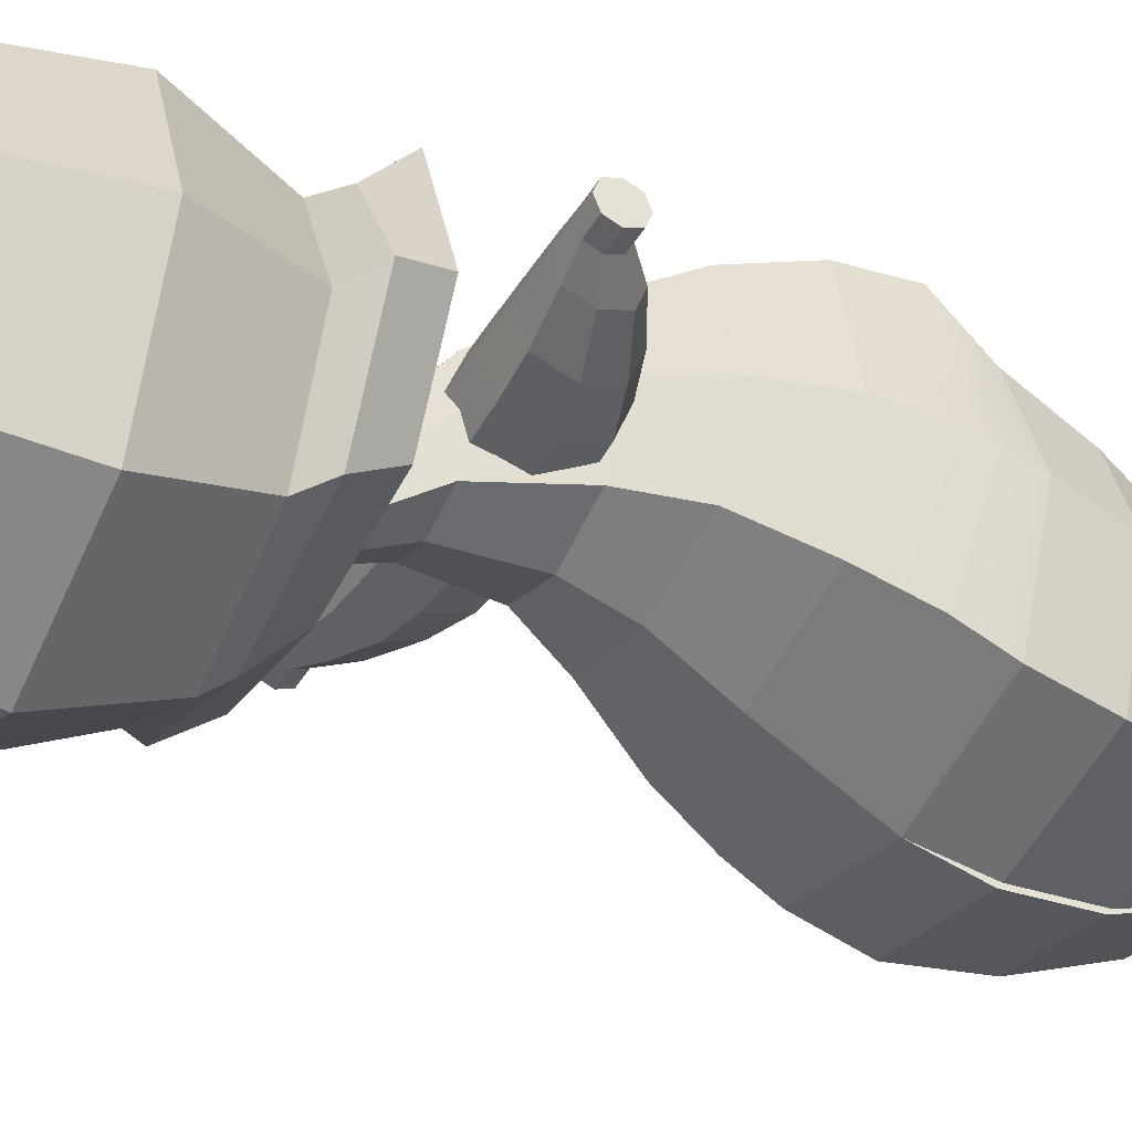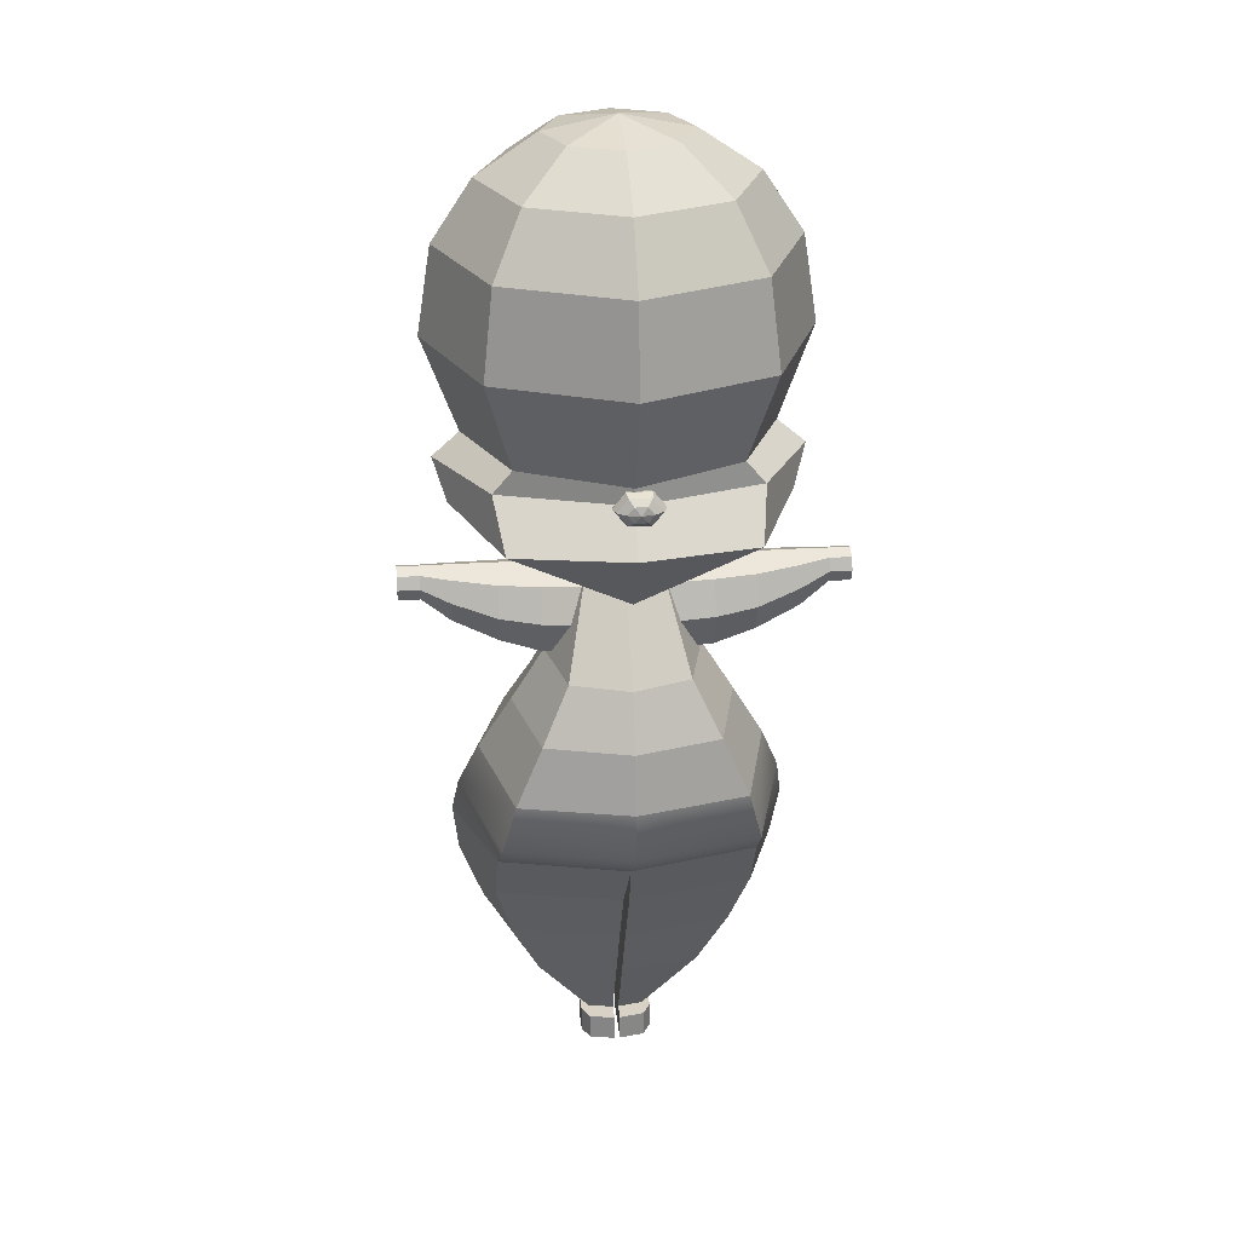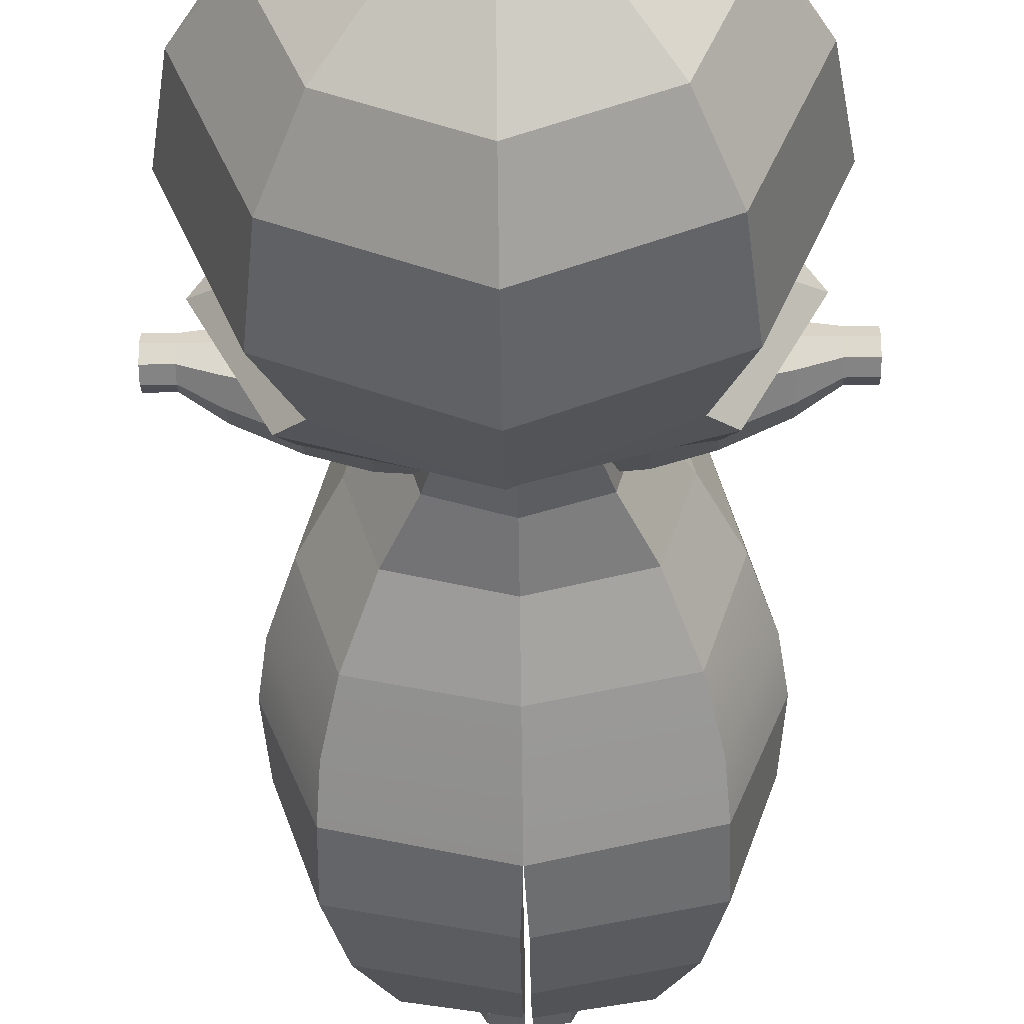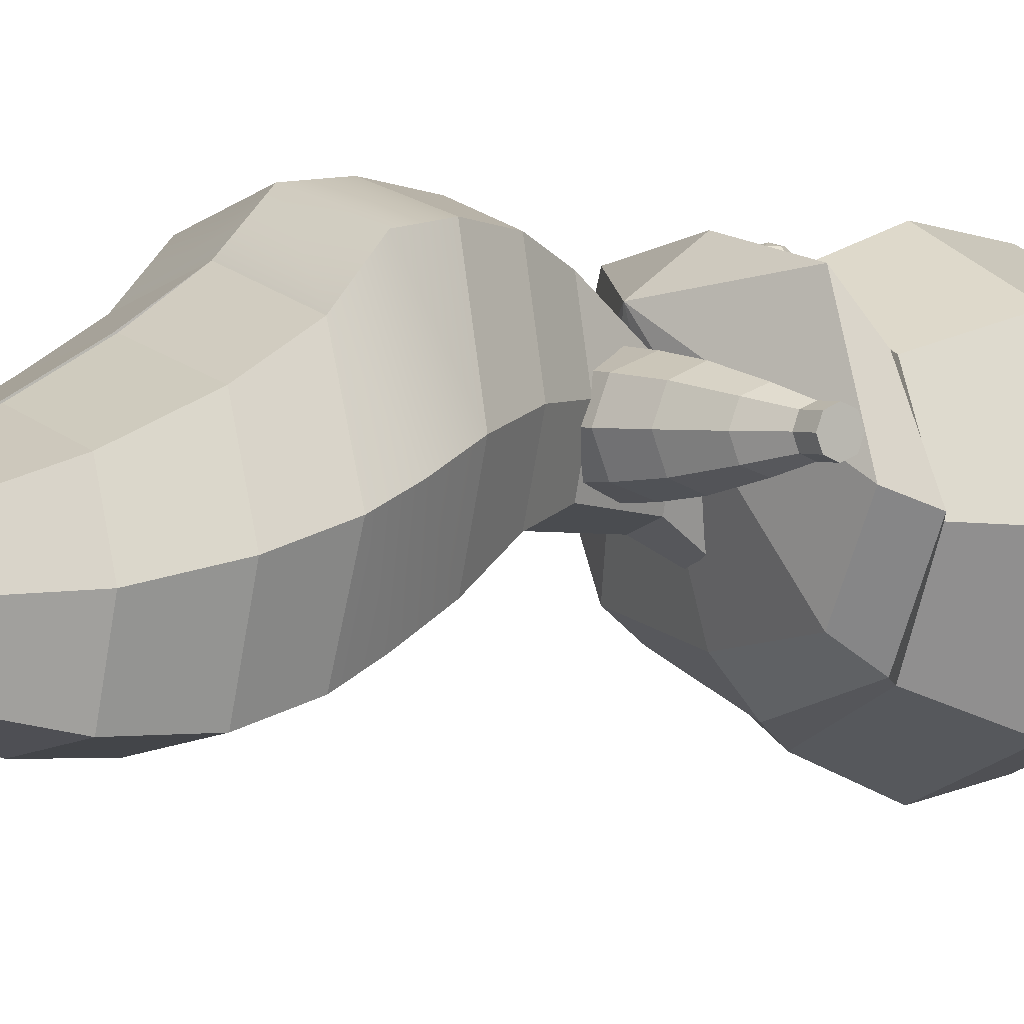
<metadata>
{"format":"obj","ext":"obj","renderer":"f3d","projection":"perspective","resolution":1024,"background":"white","views":[{"elev":-38.3,"azim":-116.8,"up":"+Z"},{"elev":27.5,"azim":-5.8,"up":"+Y"},{"elev":-39.8,"azim":-179.1,"up":"+Z"},{"elev":3.2,"azim":57.0,"up":"+Z"}]}
</metadata>
<code>
g default
v 0.07273 0.3932 1.085
v -0.01975 0.3932 1.085
v -0.06599 0.3351 1.085
v -0.01975 0.2769 1.085
v 0.07273 0.2769 1.085
v 0.119 0.3351 1.085
v 0.1066 0.4358 1.134
v -0.0536 0.4358 1.134
v -0.1337 0.3351 1.134
v -0.0536 0.2344 1.134
v 0.1066 0.2344 1.134
v 0.1867 0.3351 1.134
v 0.119 0.4513 1.201
v -0.06599 0.4513 1.201
v -0.1585 0.3351 1.201
v -0.06599 0.2188 1.201
v 0.119 0.2188 1.201
v 0.2115 0.3351 1.201
v 0.1066 0.4358 1.268
v -0.0536 0.4358 1.268
v -0.1337 0.3351 1.268
v -0.0536 0.2344 1.268
v 0.1066 0.2344 1.268
v 0.1867 0.3351 1.268
v 0.07273 0.3932 1.317
v -0.01975 0.3932 1.317
v -0.06599 0.3351 1.317
v -0.01975 0.2769 1.317
v 0.07273 0.2769 1.317
v 0.119 0.3351 1.317
v 0.02649 0.3351 1.067
v 0.02649 0.3351 1.335
v 0.9134 -2.502 1.013
v 0.3982 -0.9738 1.201
v 0.3982 -0.9738 0.2047
v 0.9134 -2.502 -0.4881
v 0.05932 0.1913 0.04414
v 0.05932 0.1913 -0.2387
v -0.02889 0.1913 0.08943
v -0.02889 0.1913 -0.284
v -0.02889 -0.9738 0.06301
v -0.02889 -2.502 -0.7126
v -0.02889 -2.502 1.238
v -0.02889 -0.9738 1.343
v 0.0822 0.1913 -0.09723
v -0.007099 0.1913 -0.09723
v -0.02889 -2.502 0.2404
v 1.21 -2.502 0.2404
v 0.5297 -0.9738 0.6545
v -0.007099 -4.536 -0.02751
v -0.007099 -4.536 0.1192
v 0.2443 -4.536 -0.02751
v 0.1836 -4.536 0.08363
v -0.007099 -4.536 -0.1743
v 0.1836 -4.536 -0.1387
v -0.007099 -3.469 0.6614
v 0.7974 -3.469 0.4954
v 0.9927 -3.469 -0.01991
v 0.7974 -3.469 -0.6077
v -0.007099 -3.469 -0.7737
v -0.007099 -3.469 -0.01991
v -0.007099 -3.96 0.4137
v 0.5885 -3.96 0.3135
v 0.7158 -3.96 -0.05016
v 0.5885 -3.96 -0.4978
v -0.007099 -3.96 -0.5981
v -0.007099 -3.96 -0.05016
v -0.02889 -1.808 1.6
v 0.7877 -1.808 1.413
v 1.009 -1.808 0.5337
v 0.7877 -1.808 -0.1456
v -0.02889 -1.808 -0.3325
v -0.02889 -0.4084 0.8839
v 0.2547 -0.4084 0.79
v 0.3323 -0.4084 0.4445
v 0.2547 -0.4084 0.1216
v -0.02889 -0.4084 0.02777
v -0.007099 -2.95 0.9402
v 0.922 -2.95 0.7457
v 1.167 -2.95 0.09714
v 0.922 -2.95 -0.6103
v -0.007099 -2.95 -0.8048
v -0.007099 -2.95 0.09714
v -0.02889 -1.369 -0.05791
v 0.5951 -1.369 0.1052
v 0.7691 -1.369 0.6447
v 0.5951 -1.369 1.361
v -0.02889 -1.369 1.524
v -0.007099 -4.736 -0.02751
v -0.007099 -4.736 0.1192
v 0.2443 -4.736 -0.02751
v 0.1836 -4.736 0.08363
v -0.007099 -4.736 -0.1743
v 0.1836 -4.736 -0.1387
v -0.007099 -4.536 0.1172
v -0.007099 -4.536 0.2639
v -0.007099 -4.736 0.1172
v -0.007099 -4.736 0.2639
v 0.2443 -4.536 0.1172
v 0.1836 -4.536 0.2283
v 0.1836 -4.736 0.2283
v 0.2443 -4.736 0.1172
v -0.9712 -2.502 1.013
v -0.456 -0.9738 1.201
v -0.456 -0.9738 0.2047
v -0.9712 -2.502 -0.4881
v -0.1171 0.1913 0.04414
v -0.1171 0.1913 -0.2387
v -0.14 0.1913 -0.09723
v -0.05069 0.1913 -0.09723
v -1.268 -2.502 0.2404
v -0.5874 -0.9738 0.6545
v -0.05069 -4.536 -0.02751
v -0.05069 -4.536 0.1192
v -0.302 -4.536 -0.02751
v -0.2414 -4.536 0.08363
v -0.05069 -4.536 -0.1743
v -0.2414 -4.536 -0.1387
v -0.05069 -3.469 0.6614
v -0.8552 -3.469 0.4954
v -1.05 -3.469 -0.01991
v -0.8552 -3.469 -0.6077
v -0.05069 -3.469 -0.7737
v -0.05069 -3.469 -0.01991
v -0.05069 -3.96 0.4137
v -0.6462 -3.96 0.3135
v -0.7736 -3.96 -0.05016
v -0.6462 -3.96 -0.4978
v -0.05069 -3.96 -0.5981
v -0.05069 -3.96 -0.05016
v -0.8455 -1.808 1.413
v -1.067 -1.808 0.5337
v -0.8455 -1.808 -0.1456
v -0.3125 -0.4084 0.79
v -0.3901 -0.4084 0.4445
v -0.3125 -0.4084 0.1216
v -0.05069 -2.95 0.9402
v -0.9798 -2.95 0.7457
v -1.224 -2.95 0.09714
v -0.9798 -2.95 -0.6103
v -0.05069 -2.95 -0.8048
v -0.05069 -2.95 0.09714
v -0.6529 -1.369 0.1052
v -0.8269 -1.369 0.6447
v -0.6529 -1.369 1.361
v -0.05069 -4.736 -0.02751
v -0.05069 -4.736 0.1192
v -0.302 -4.736 -0.02751
v -0.2414 -4.736 0.08363
v -0.05069 -4.736 -0.1743
v -0.2414 -4.736 -0.1387
v -0.05069 -4.536 0.1172
v -0.05069 -4.536 0.2639
v -0.05069 -4.736 0.1172
v -0.05069 -4.736 0.2639
v -0.302 -4.536 0.1172
v -0.2414 -4.536 0.2283
v -0.2414 -4.736 0.2283
v -0.302 -4.736 0.1172
v 0.8872 -2.194 1.358
v -0.02889 -2.194 1.566
v -0.945 -2.194 1.358
v -1.217 -2.194 0.3704
v -0.945 -2.194 -0.3362
v -0.02889 -2.194 -0.5441
v 0.8872 -2.194 -0.3362
v 1.159 -2.194 0.3704
v 0.02166 -0.9601 0.7939
v 0.9014 -0.8448 0.7394
v 0.02166 -0.7006 0.8962
v 0.9014 -0.6398 0.8203
v 0.02166 -0.4411 0.7939
v 0.9014 -0.4206 0.7394
v 0.02166 -0.3388 0.5344
v 0.9014 -0.3398 0.5344
v 0.02166 -0.4411 0.2749
v 0.9014 -0.4206 0.3294
v 0.02166 -0.7006 0.1726
v 0.9014 -0.6398 0.2485
v 0.02166 -0.9601 0.2749
v 0.9014 -0.8448 0.3294
v 0.02166 -1.062 0.5344
v 0.9014 -0.9257 0.5344
v 1.433 -0.5573 0.4438
v 1.433 -0.5931 0.5344
v 1.433 -0.4667 0.408
v 1.433 -0.5573 0.625
v 1.433 -0.4667 0.6608
v 1.433 -0.376 0.4438
v 1.433 -0.3403 0.5344
v 1.433 -0.376 0.625
v 0.6038 -0.3393 0.5344
v 0.6038 -0.4312 0.3013
v 0.6038 -0.6806 0.2094
v 0.6038 -0.9346 0.3013
v 0.6038 -1.027 0.5344
v 0.6038 -0.9346 0.7675
v 0.6038 -0.6806 0.8594
v 0.6038 -0.4312 0.7675
v 1.224 -0.3388 0.5344
v 1.224 -0.3953 0.3912
v 1.224 -0.5478 0.3347
v 1.224 -0.7072 0.3912
v 1.224 -0.7637 0.5344
v 1.224 -0.7072 0.6776
v 1.224 -0.5478 0.7341
v 1.224 -0.3953 0.6776
v 1.592 -0.5573 0.4438
v 1.592 -0.5931 0.5344
v 1.592 -0.4667 0.408
v 1.592 -0.4667 0.5344
v 1.592 -0.5573 0.625
v 1.592 -0.4667 0.6608
v 1.592 -0.376 0.4438
v 1.592 -0.3403 0.5344
v 1.592 -0.376 0.625
v -0.0816 -0.9601 0.7939
v -0.9014 -0.8448 0.7394
v -0.0816 -0.7006 0.8962
v -0.9014 -0.6398 0.8203
v -0.0816 -0.4411 0.7939
v -0.9014 -0.4206 0.7394
v -0.0816 -0.3388 0.5344
v -0.9014 -0.3398 0.5344
v -0.0816 -0.4411 0.2749
v -0.9014 -0.4206 0.3294
v -0.0816 -0.7006 0.1726
v -0.9014 -0.6398 0.2485
v -0.0816 -0.9601 0.2749
v -0.9014 -0.8448 0.3294
v -0.0816 -1.062 0.5344
v -0.9014 -0.9257 0.5344
v -1.433 -0.5573 0.4438
v -1.433 -0.5931 0.5344
v -1.433 -0.4667 0.408
v -1.433 -0.5573 0.625
v -1.433 -0.4667 0.6608
v -1.433 -0.376 0.4438
v -1.433 -0.3403 0.5344
v -1.433 -0.376 0.625
v -0.6038 -0.3393 0.5344
v -0.6038 -0.4312 0.3013
v -0.6038 -0.6806 0.2094
v -0.6038 -0.9346 0.3013
v -0.6038 -1.027 0.5344
v -0.6038 -0.9346 0.7675
v -0.6038 -0.6806 0.8594
v -0.6038 -0.4312 0.7675
v -1.224 -0.3388 0.5344
v -1.224 -0.3953 0.3912
v -1.224 -0.5478 0.3347
v -1.224 -0.7072 0.3912
v -1.224 -0.7637 0.5344
v -1.224 -0.7072 0.6776
v -1.224 -0.5478 0.7341
v -1.224 -0.3953 0.6776
v -1.592 -0.5573 0.4438
v -1.592 -0.5931 0.5344
v -1.592 -0.4667 0.408
v -1.592 -0.4667 0.5344
v -1.592 -0.5573 0.625
v -1.592 -0.4667 0.6608
v -1.592 -0.376 0.4438
v -1.592 -0.3403 0.5344
v -1.592 -0.376 0.625
v 0.8625 0.02399 -0.364
v -0 0.02399 -0.5178
v -0.8625 0.02399 -0.364
v -1.22 0.02399 0.2911
v -0.8625 0.02399 1.234
v -0 0.02399 1.388
v 0.8625 0.02399 1.234
v 1.22 0.02399 0.2911
v 0.9303 0.3215 -0.5723
v -0 0.3215 -0.8566
v -0.9303 0.3215 -0.5723
v -1.316 0.3215 0.1725
v -0.9303 0.3215 0.8584
v -0 0.3215 1.143
v 0.9303 0.3215 0.8584
v 1.316 0.3215 0.1725
v 0.7871 0.4779 -0.6285
v 0 0.4779 -0.9999
v -0.7871 0.4779 -0.6285
v -1.113 0.4779 0.1147
v -0.7871 0.4779 0.8352
v 0 0.4779 1.207
v 0.7871 0.4779 0.8352
v 1.113 0.4779 0.1147
v 0.9705 1.171 -0.8986
v 0 1.171 -1.301
v -0.9705 1.171 -0.8986
v -1.373 1.171 0.07191
v -0.9705 1.171 1.042
v 0 1.171 1.444
v 0.9705 1.171 1.042
v 1.373 1.171 0.07191
v 0.8966 1.817 -0.8247
v 0 1.817 -1.196
v -0.8966 1.817 -0.8247
v -1.268 1.817 0.07191
v -0.8966 1.817 0.9686
v 0 1.817 1.34
v 0.8966 1.817 0.9686
v 1.268 1.817 0.07191
v 0.6863 2.263 -0.6144
v 0 2.263 -0.8986
v -0.6863 2.263 -0.6144
v -0.9705 2.263 0.07191
v -0.6863 2.263 0.7582
v 0 2.263 1.042
v 0.6863 2.263 0.7582
v 0.9705 2.263 0.07191
v 0.3714 2.56 -0.2995
v 0 2.56 -0.4533
v -0.3714 2.56 -0.2995
v -0.5252 2.56 0.07191
v -0.3714 2.56 0.4433
v 0 2.56 0.5972
v 0.3714 2.56 0.4433
v 0.5252 2.56 0.07191
v 0 -0.445 1.068
v 0 2.665 0.07191
g pSphere2
f 1 2 8 7
f 2 3 9 8
f 3 4 10 9
f 4 5 11 10
f 5 6 12 11
f 6 1 7 12
f 7 8 14 13
f 8 9 15 14
f 9 10 16 15
f 10 11 17 16
f 11 12 18 17
f 12 7 13 18
f 13 14 20 19
f 14 15 21 20
f 15 16 22 21
f 16 17 23 22
f 17 18 24 23
f 18 13 19 24
f 19 20 26 25
f 20 21 27 26
f 21 22 28 27
f 22 23 29 28
f 23 24 30 29
f 24 19 25 30
f 2 1 31
f 3 2 31
f 4 3 31
f 5 4 31
f 6 5 31
f 1 6 31
f 25 26 32
f 26 27 32
f 27 28 32
f 28 29 32
f 29 30 32
f 30 25 32
f 69 70 86 87
f 74 75 45 37
f 39 37 45 46
f 76 77 40 38
f 72 84 85 71
f 90 89 91 92
f 88 68 69 87
f 39 73 74 37
f 46 45 38 40
f 91 89 93 94
f 86 70 71 85
f 45 75 76 38
f 43 47 83 78
f 48 33 79 80
f 33 43 78 79
f 47 42 82 83
f 42 36 81 82
f 36 48 80 81
f 57 56 62 63
f 58 57 63 64
f 59 58 64 65
f 60 59 65 66
f 61 60 66 67
f 56 61 67 62
f 63 62 51 53
f 64 63 53 52
f 65 64 52 55
f 66 65 55 54
f 67 66 54 50
f 62 67 50 51
f 161 43 33 160
f 33 48 167 160
f 166 167 48 36
f 42 165 166 36
f 73 44 34 74
f 34 49 75 74
f 76 75 49 35
f 35 41 77 76
f 79 78 56 57
f 80 79 57 58
f 81 80 58 59
f 82 81 59 60
f 83 82 60 61
f 78 83 61 56
f 84 41 35 85
f 49 86 85 35
f 87 86 49 34
f 44 88 87 34
f 96 95 97 98
f 99 100 101 102
f 100 96 98 101
f 50 54 93 89
f 54 55 94 93
f 55 52 91 94
f 51 50 95 96
f 50 89 97 95
f 89 90 98 97
f 52 53 100 99
f 92 91 102 101
f 91 52 99 102
f 53 51 96 100
f 90 92 101 98
f 131 145 144 132
f 134 107 109 135
f 39 110 109 107
f 136 108 40 77
f 72 133 143 84
f 147 149 148 146
f 88 145 131 68
f 39 107 134 73
f 110 40 108 109
f 148 151 150 146
f 144 143 133 132
f 109 108 136 135
f 43 137 142 47
f 111 139 138 103
f 103 138 137 43
f 47 142 141 42
f 42 141 140 106
f 106 140 139 111
f 120 126 125 119
f 121 127 126 120
f 122 128 127 121
f 123 129 128 122
f 124 130 129 123
f 119 125 130 124
f 126 116 114 125
f 127 115 116 126
f 128 118 115 127
f 129 117 118 128
f 130 113 117 129
f 125 114 113 130
f 161 162 103 43
f 103 162 163 111
f 164 106 111 163
f 42 106 164 165
f 73 134 104 44
f 104 134 135 112
f 136 105 112 135
f 105 136 77 41
f 138 120 119 137
f 139 121 120 138
f 140 122 121 139
f 141 123 122 140
f 142 124 123 141
f 137 119 124 142
f 84 143 105 41
f 112 105 143 144
f 145 104 112 144
f 44 104 145 88
f 153 155 154 152
f 156 159 158 157
f 157 158 155 153
f 113 146 150 117
f 117 150 151 118
f 118 151 148 115
f 114 153 152 113
f 113 152 154 146
f 146 154 155 147
f 115 156 157 116
f 149 158 159 148
f 148 159 156 115
f 116 157 153 114
f 147 155 158 149
f 46 40 110
f 39 46 110
f 68 161 160 69
f 68 131 162 161
f 163 162 131 132
f 133 164 163 132
f 165 164 133 72
f 166 165 72 71
f 71 70 167 166
f 160 167 70 69
f 168 197 198 170
f 170 198 199 172
f 172 199 192 174
f 174 192 193 176
f 176 193 194 178
f 178 194 195 180
f 180 195 196 182
f 182 196 197 168
f 209 208 210 211
f 212 209 211 213
f 211 210 214 215
f 213 211 215 216
f 183 181 203 204
f 181 179 202 203
f 169 183 204 205
f 171 169 205 206
f 179 177 201 202
f 177 175 200 201
f 175 173 207 200
f 173 171 206 207
f 192 175 177 193
f 194 193 177 179
f 195 194 179 181
f 196 195 181 183
f 197 196 183 169
f 198 197 169 171
f 199 198 171 173
f 192 199 173 175
f 201 200 190 189
f 202 201 189 186
f 203 202 186 184
f 204 203 184 185
f 205 204 185 187
f 206 205 187 188
f 207 206 188 191
f 200 207 191 190
f 185 184 208 209
f 184 186 210 208
f 187 185 209 212
f 188 187 212 213
f 186 189 214 210
f 189 190 215 214
f 190 191 216 215
f 191 188 213 216
f 217 219 247 246
f 219 221 248 247
f 221 223 241 248
f 223 225 242 241
f 225 227 243 242
f 227 229 244 243
f 229 231 245 244
f 231 217 246 245
f 258 260 259 257
f 261 262 260 258
f 260 264 263 259
f 262 265 264 260
f 232 253 252 230
f 230 252 251 228
f 218 254 253 232
f 220 255 254 218
f 228 251 250 226
f 226 250 249 224
f 224 249 256 222
f 222 256 255 220
f 241 242 226 224
f 243 228 226 242
f 244 230 228 243
f 245 232 230 244
f 246 218 232 245
f 247 220 218 246
f 248 222 220 247
f 241 224 222 248
f 250 238 239 249
f 251 235 238 250
f 252 233 235 251
f 253 234 233 252
f 254 236 234 253
f 255 237 236 254
f 256 240 237 255
f 249 239 240 256
f 234 258 257 233
f 233 257 259 235
f 236 261 258 234
f 237 262 261 236
f 235 259 263 238
f 238 263 264 239
f 239 264 265 240
f 240 265 262 237
f 266 267 275 274
f 267 268 276 275
f 268 269 277 276
f 269 270 278 277
f 270 271 279 278
f 271 272 280 279
f 272 273 281 280
f 273 266 274 281
f 274 275 283 282
f 275 276 284 283
f 276 277 285 284
f 277 278 286 285
f 278 279 287 286
f 279 280 288 287
f 280 281 289 288
f 281 274 282 289
f 282 283 291 290
f 283 284 292 291
f 284 285 293 292
f 285 286 294 293
f 286 287 295 294
f 287 288 296 295
f 288 289 297 296
f 289 282 290 297
f 290 291 299 298
f 291 292 300 299
f 292 293 301 300
f 293 294 302 301
f 294 295 303 302
f 295 296 304 303
f 296 297 305 304
f 297 290 298 305
f 298 299 307 306
f 299 300 308 307
f 300 301 309 308
f 301 302 310 309
f 302 303 311 310
f 303 304 312 311
f 304 305 313 312
f 305 298 306 313
f 306 307 315 314
f 307 308 316 315
f 308 309 317 316
f 309 310 318 317
f 310 311 319 318
f 311 312 320 319
f 312 313 321 320
f 313 306 314 321
f 267 266 322
f 268 267 322
f 269 268 322
f 270 269 322
f 271 270 322
f 272 271 322
f 273 272 322
f 266 273 322
f 314 315 323
f 315 316 323
f 316 317 323
f 317 318 323
f 318 319 323
f 319 320 323
f 320 321 323
f 321 314 323

</code>
